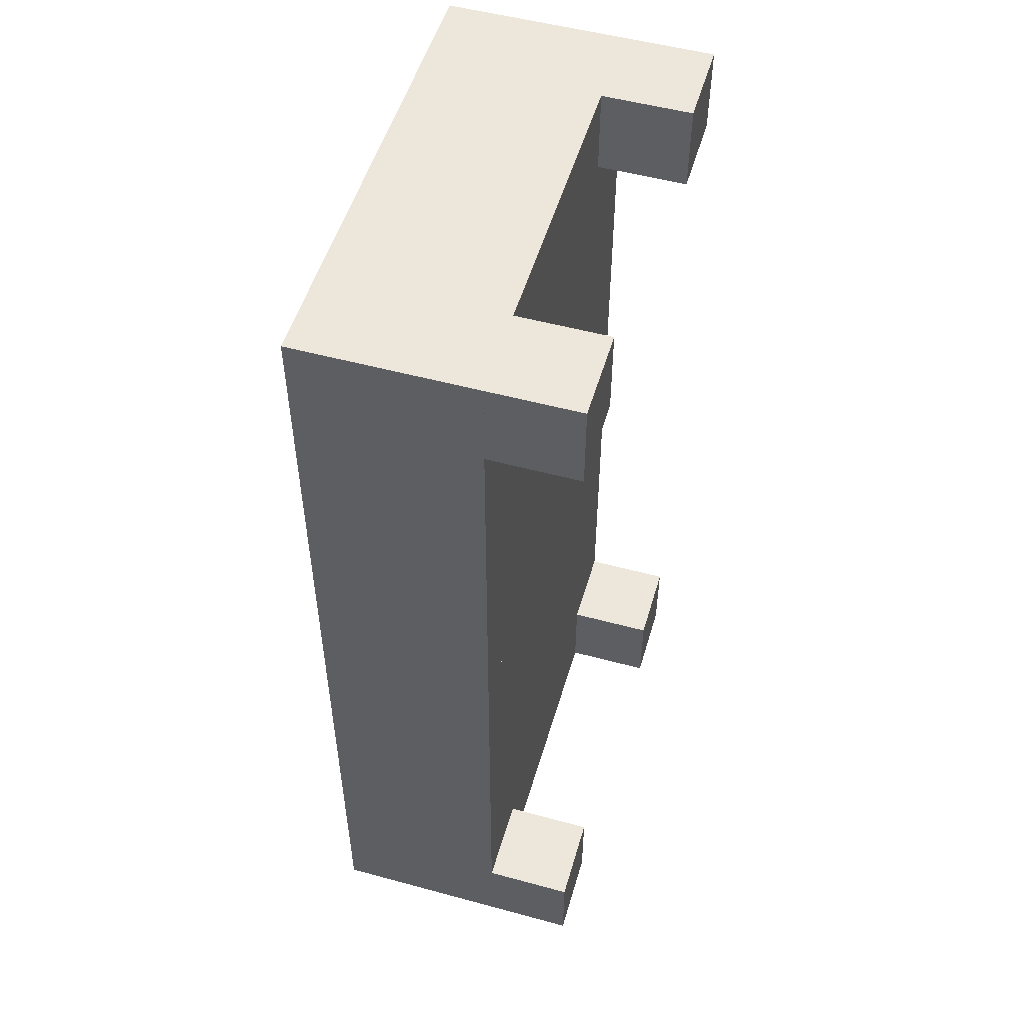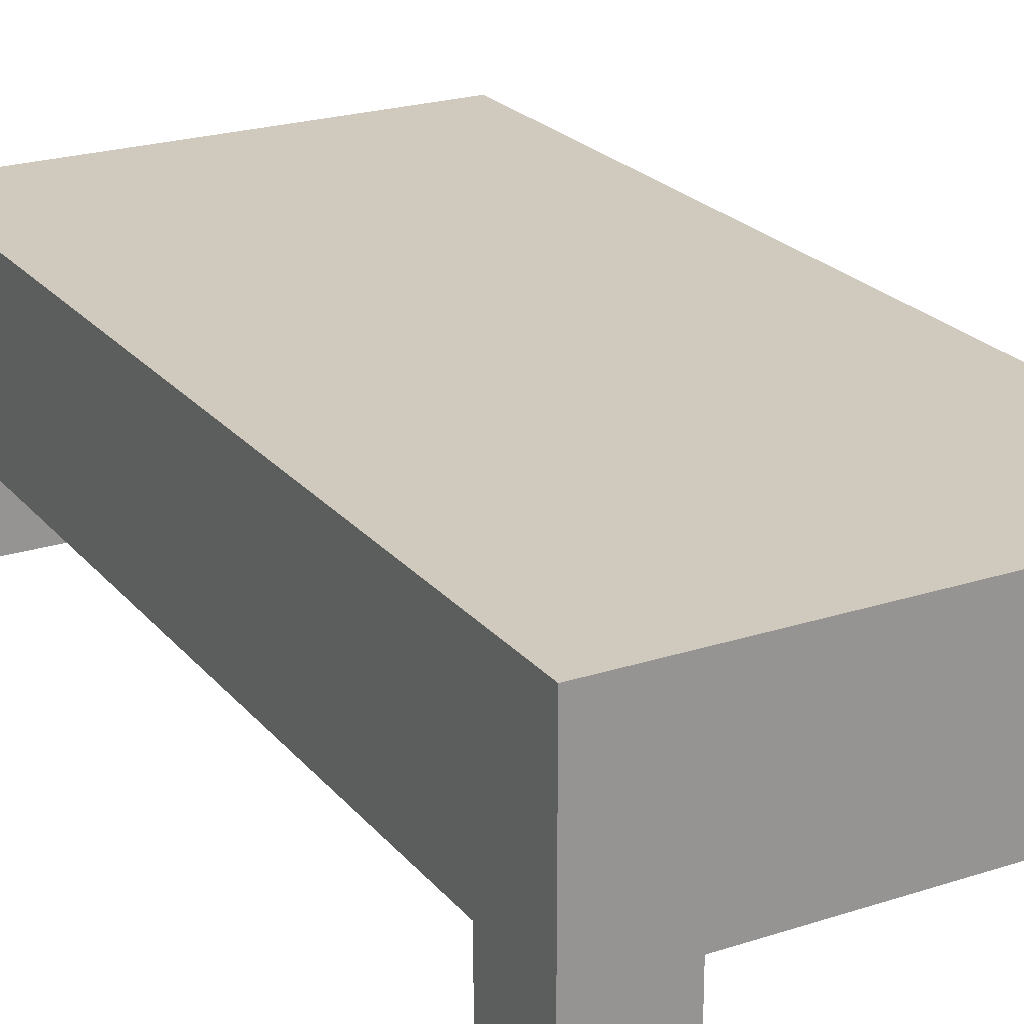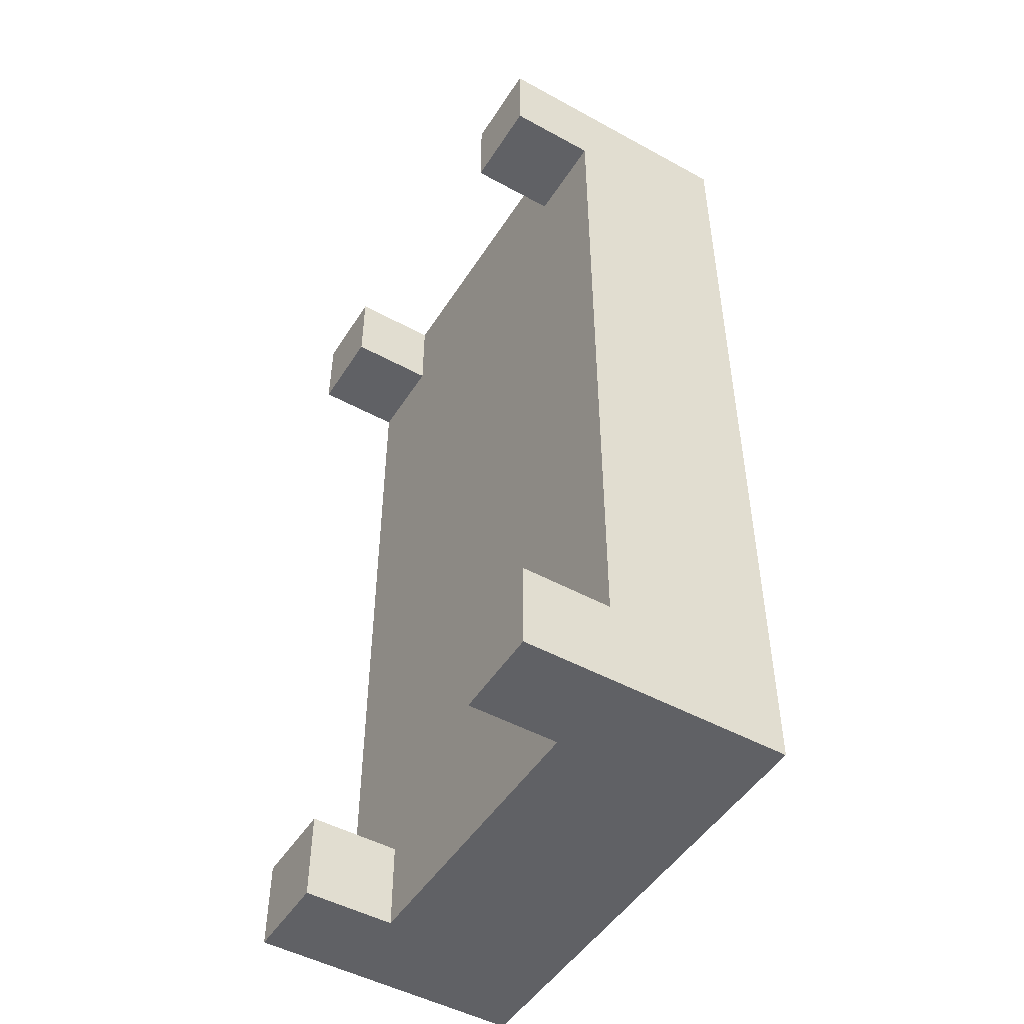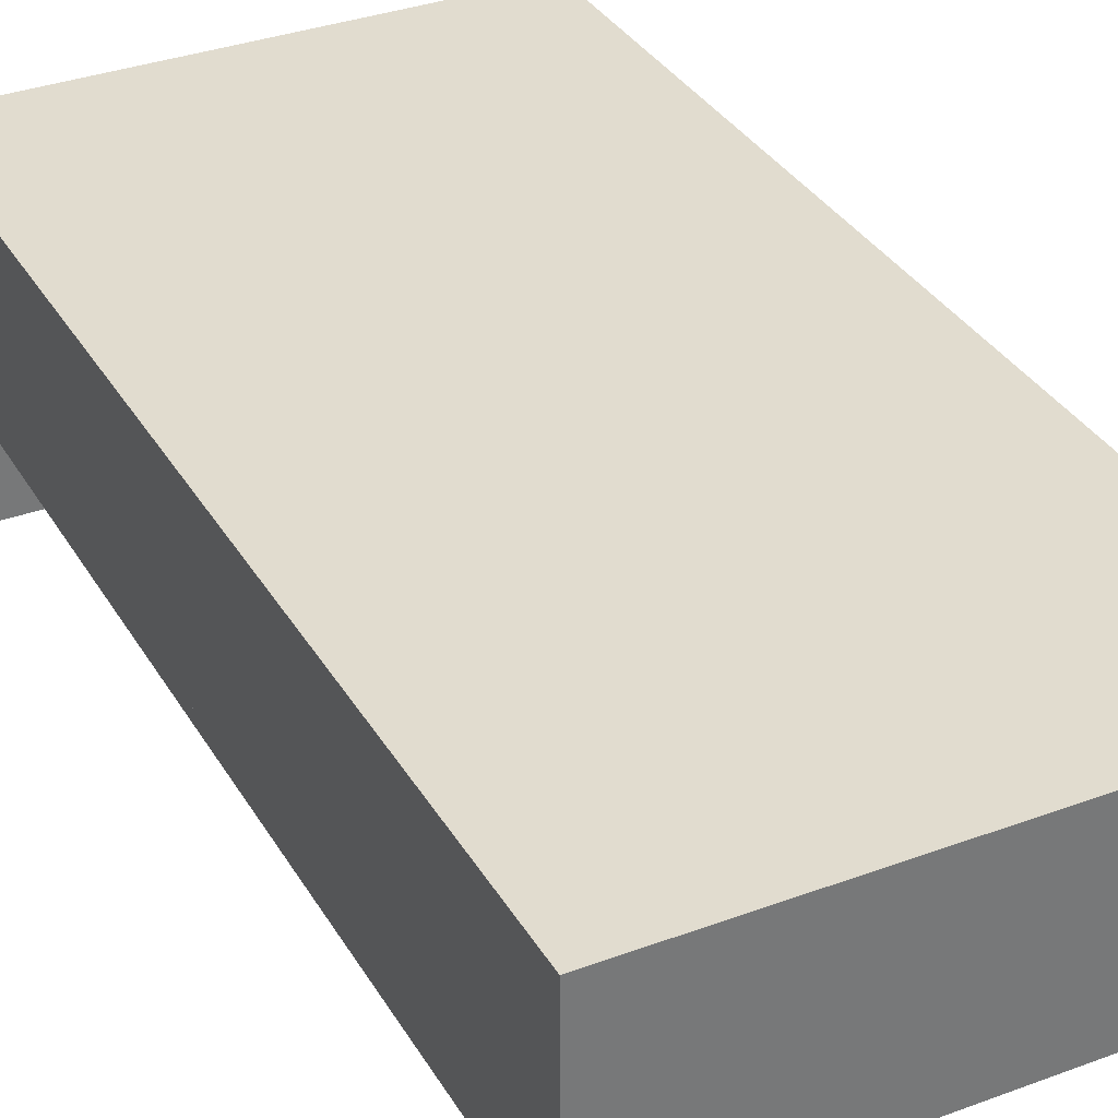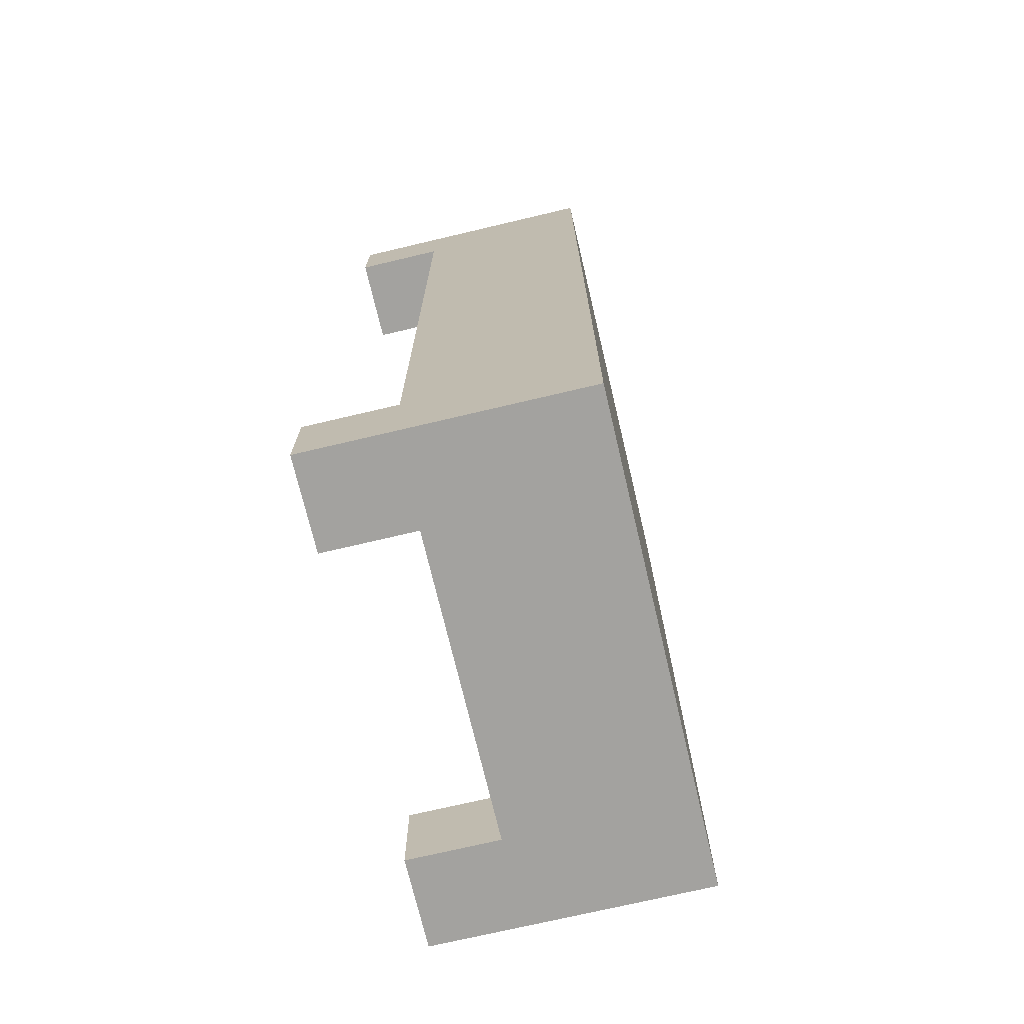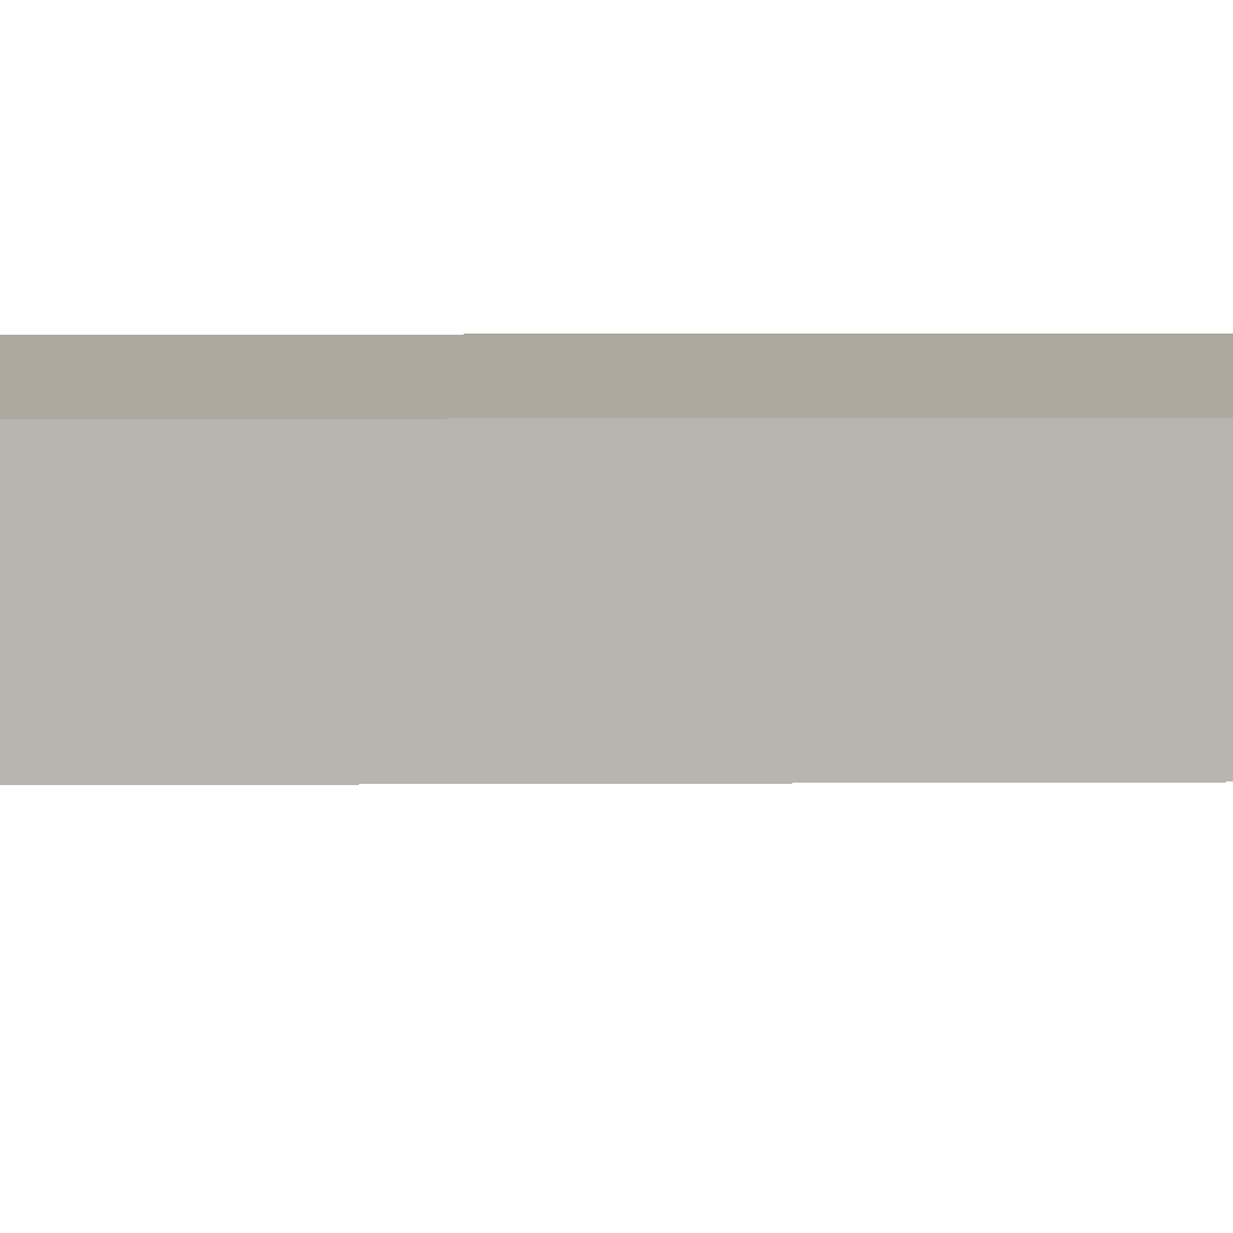
<metadata>
{"format":"obj","ext":"obj","renderer":"f3d","projection":"perspective","resolution":1024,"background":"white","views":[{"elev":52.3,"azim":-73.7,"up":"+Z"},{"elev":22.9,"azim":151.0,"up":"+Y"},{"elev":-49.0,"azim":58.7,"up":"+Z"},{"elev":34.3,"azim":-26.6,"up":"+Y"},{"elev":-72.4,"azim":103.3,"up":"+Z"},{"elev":9.0,"azim":-90.8,"up":"+Y"}]}
</metadata>
<code>
o head
v 0.5 0.1875 1
v 0.5 0.5625 1
v 0.5 0.1875 1.11e-16
v 0.5 0.5625 0
v -0.5 0.5625 1
v -0.5 0.1875 1
v -0.5 0.5625 0
v -0.5 0.1875 1.11e-16
f 4 7 5 2
f 3 4 2 1
f 8 3 1 6
f 7 8 6 5
f 6 1 2 5
f 7 4 3 8
o foot
v 0.5 0.1875 1.11e-16
v 0.5 0.5625 0
v 0.5 0.1875 -1
v 0.5 0.5625 -1
v -0.5 0.5625 0
v -0.5 0.1875 1.11e-16
v -0.5 0.5625 -1
v -0.5 0.1875 -1
f 12 15 13 10
f 11 12 10 9
f 16 11 9 14
f 15 16 14 13
f 14 9 10 13
f 15 12 11 16
o leg1
v 0.3125 0.1875 1
v 0.5 0.1875 1
v 0.3125 0 1
v 0.5 0 1
v 0.5 0.1875 0.8125
v 0.3125 0.1875 0.8125
v 0.5 0 0.8125
v 0.3125 0 0.8125
f 20 23 21 18
f 19 20 18 17
f 24 19 17 22
f 23 24 22 21
f 22 17 18 21
f 23 20 19 24
o leg2
v -0.5 0.1875 0.8125
v -0.5 0.1875 1
v -0.5 0 0.8125
v -0.5 0 1
v -0.3125 0.1875 1
v -0.3125 0.1875 0.8125
v -0.3125 0 1
v -0.3125 0 0.8125
f 28 31 29 26
f 27 28 26 25
f 32 27 25 30
f 31 32 30 29
f 30 25 26 29
f 31 28 27 32
o leg3
v 0.5 0.1875 -0.8125
v 0.5 0.1875 -1
v 0.5 0 -0.8125
v 0.5 0 -1
v 0.3125 0.1875 -1
v 0.3125 0.1875 -0.8125
v 0.3125 0 -1
v 0.3125 0 -0.8125
f 36 39 37 34
f 35 36 34 33
f 40 35 33 38
f 39 40 38 37
f 38 33 34 37
f 39 36 35 40
o leg4
v -0.3125 0.1875 -1
v -0.5 0.1875 -1
v -0.3125 0 -1
v -0.5 0 -1
v -0.5 0.1875 -0.8125
v -0.3125 0.1875 -0.8125
v -0.5 0 -0.8125
v -0.3125 0 -0.8125
f 44 47 45 42
f 43 44 42 41
f 48 43 41 46
f 47 48 46 45
f 46 41 42 45
f 47 44 43 48

</code>
